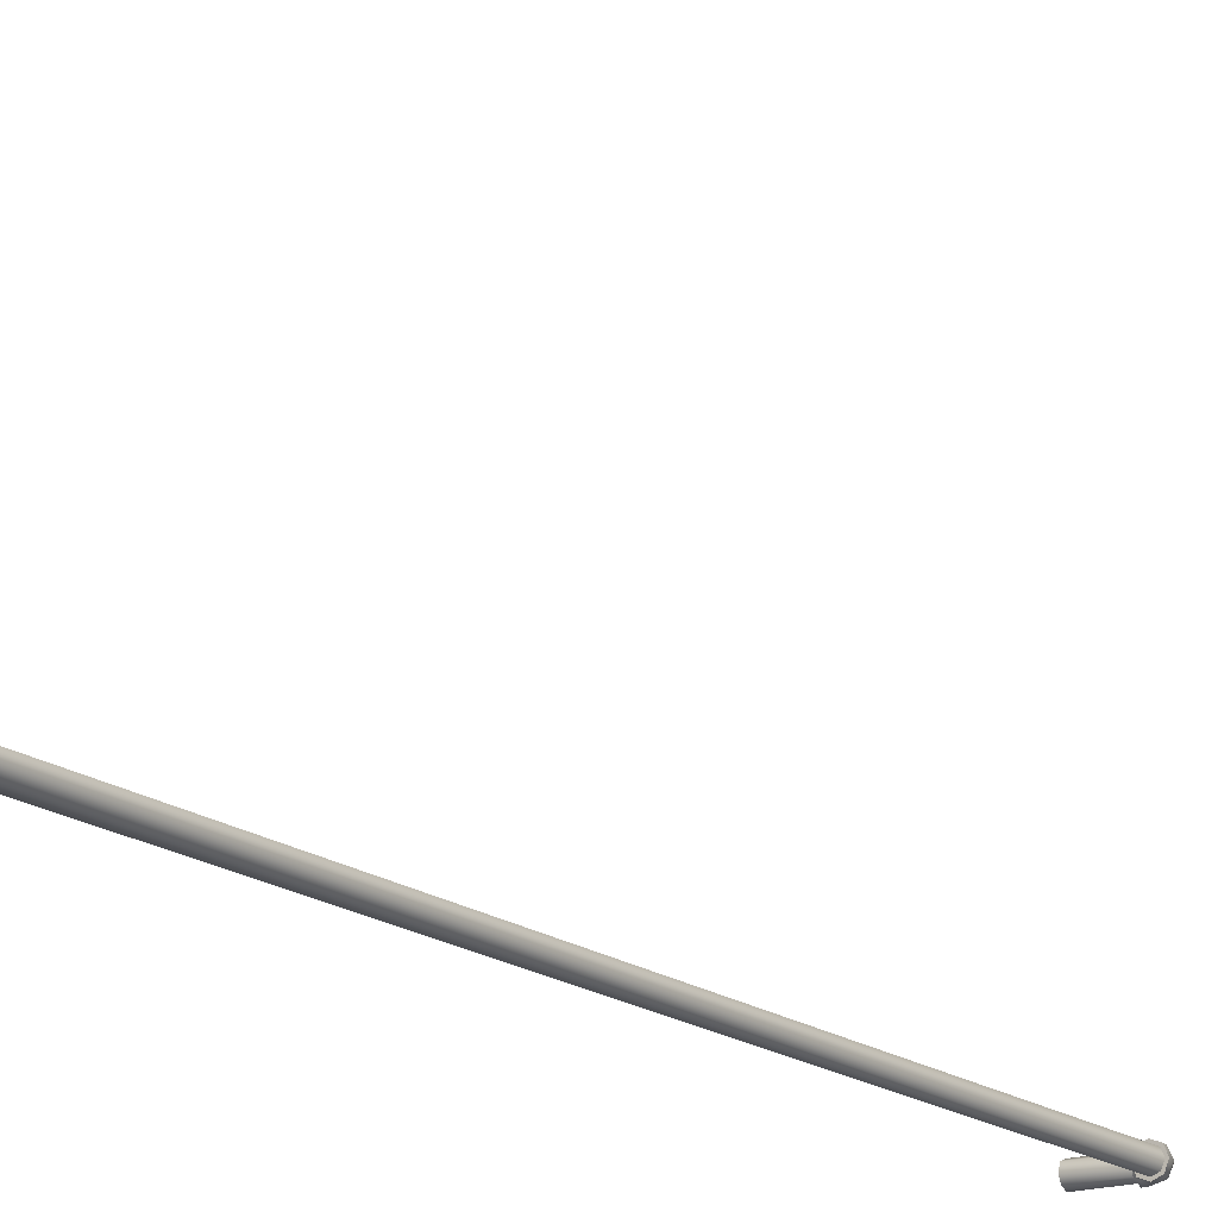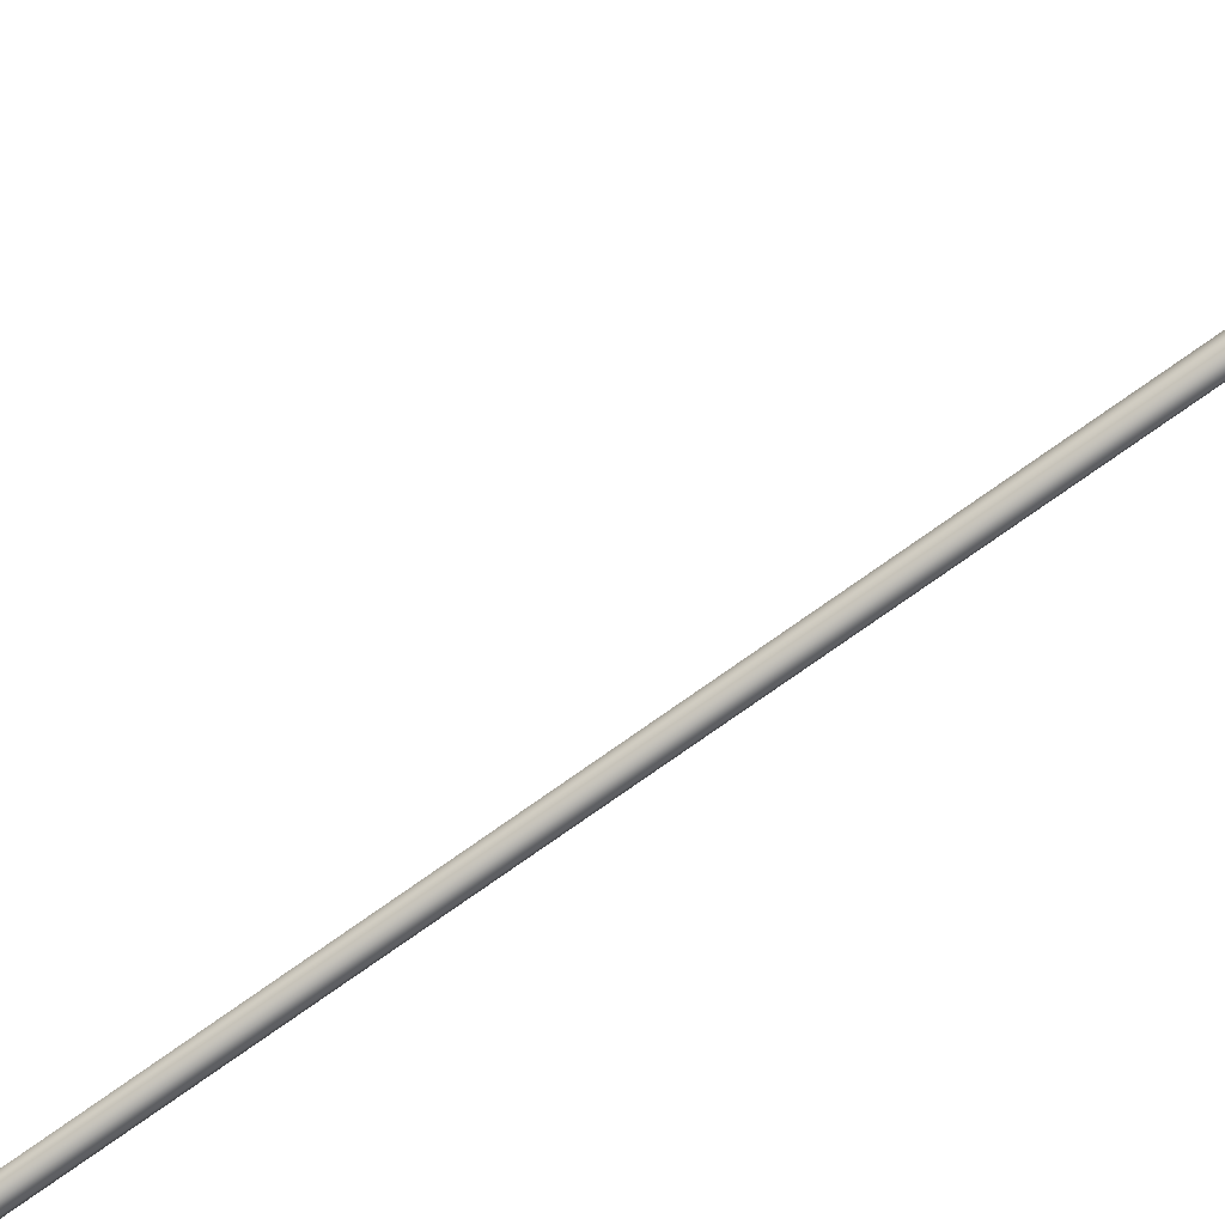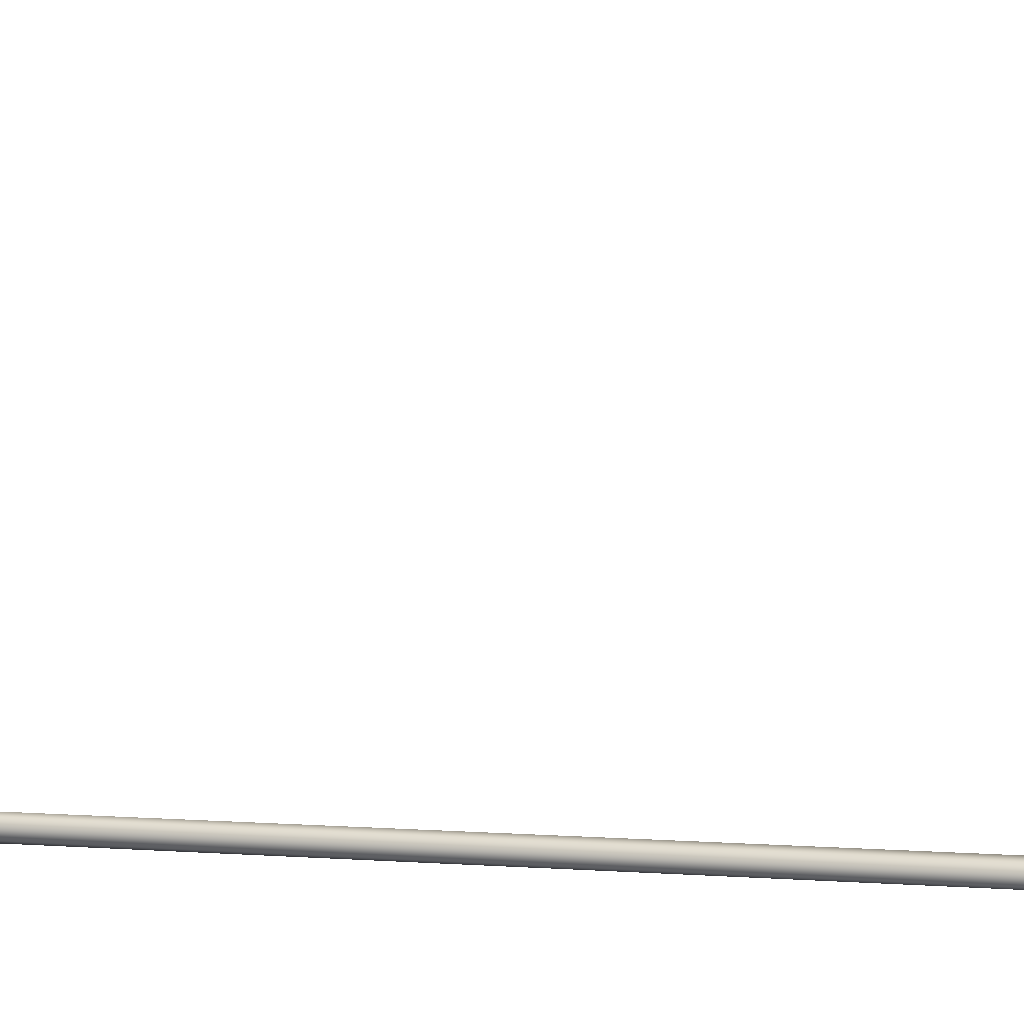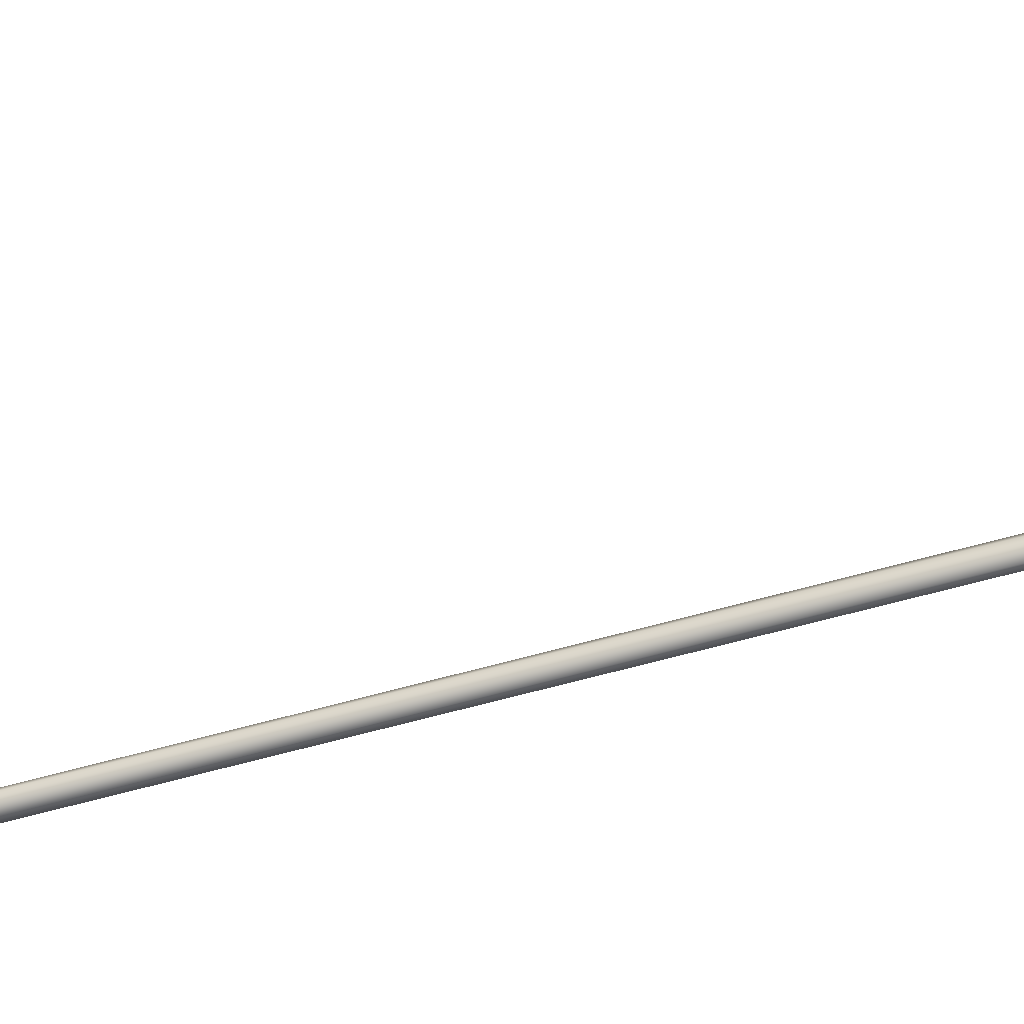
<metadata>
{"format":"obj","ext":"obj","renderer":"f3d","projection":"perspective","resolution":1024,"background":"white","views":[{"elev":-18.2,"azim":34.6,"up":"+Y"},{"elev":-77.0,"azim":-54.7,"up":"+Y"},{"elev":3.6,"azim":106.1,"up":"+Y"},{"elev":-55.6,"azim":107.2,"up":"+Y"}]}
</metadata>
<code>
o _Geometry_0
v -1.632e+04 2.699e+04 1.083e+04
v -1.632e+04 2.698e+04 10855
v -1.632e+04 2.699e+04 1.088e+04
v -1.632e+04 27010 1.089e+04
v -1.632e+04 2.703e+04 1.088e+04
v -1.632e+04 2.704e+04 10855
v -1.632e+04 2.703e+04 1.083e+04
v -1.632e+04 27010 1.082e+04
v -1.63e+04 2.703e+04 1.084e+04
v -1.63e+04 27010 1.083e+04
v -1.631e+04 2.704e+04 1.086e+04
v -1.631e+04 2.703e+04 1.088e+04
v -1.632e+04 27010 1.089e+04
v -1.631e+04 2.699e+04 1.088e+04
v -1.631e+04 2.698e+04 1.086e+04
v -1.63e+04 2.699e+04 1.084e+04
v -1.629e+04 2.703e+04 1.084e+04
v -1.628e+04 27010 1.084e+04
v -1.63e+04 2.704e+04 1.086e+04
v -1.631e+04 2.703e+04 1.088e+04
v -1.632e+04 27010 1.089e+04
v -1.631e+04 2.699e+04 1.088e+04
v -1.63e+04 2.698e+04 1.086e+04
v -1.629e+04 2.699e+04 1.084e+04
v -1.627e+04 2.703e+04 1.086e+04
v -1.627e+04 27010 1.085e+04
v -1.629e+04 2.704e+04 1.087e+04
v -1.631e+04 2.703e+04 1.088e+04
v -1.632e+04 27010 1.089e+04
v -1.631e+04 2.699e+04 1.088e+04
v -1.629e+04 2.698e+04 1.087e+04
v -1.627e+04 2.699e+04 1.086e+04
v -1.627e+04 2.703e+04 1.087e+04
v -1.626e+04 27010 1.087e+04
v -1.629e+04 2.704e+04 1.088e+04
v -1.631e+04 2.703e+04 1.088e+04
v -1.632e+04 27010 1.089e+04
v -1.631e+04 2.699e+04 1.088e+04
v -1.629e+04 2.698e+04 1.088e+04
v -1.627e+04 2.699e+04 1.087e+04
v -1.626e+04 2.703e+04 1.089e+04
v -1.625e+04 27010 1.089e+04
v -16285 2.704e+04 1.089e+04
v -1.631e+04 2.703e+04 1.089e+04
v -1.632e+04 27010 1.089e+04
v -1.631e+04 2.699e+04 1.089e+04
v -16285 2.698e+04 1.089e+04
v -1.626e+04 2.699e+04 1.089e+04
v -1.631e+04 2.699e+04 1.337e+04
v -1.632e+04 27010 1.337e+04
v -1.631e+04 2.703e+04 1.337e+04
v -16285 2.704e+04 1.337e+04
v -1.626e+04 2.703e+04 1.337e+04
v -1.625e+04 27010 1.337e+04
v -1.626e+04 2.699e+04 1.337e+04
v -16285 2.698e+04 1.337e+04
v -1.626e+04 2.699e+04 1.339e+04
v -16285 2.698e+04 1.339e+04
v -1.625e+04 2.701e+04 1.338e+04
v -1.626e+04 2.703e+04 1.338e+04
v -16285 2.704e+04 1.337e+04
v -1.631e+04 2.703e+04 1.338e+04
v -1.632e+04 2.701e+04 1.338e+04
v -1.631e+04 2.699e+04 1.339e+04
v -1.626e+04 2.7e+04 1.34e+04
v -16285 2.699e+04 1.341e+04
v -1.625e+04 2.702e+04 1.339e+04
v -1.626e+04 2.703e+04 1.338e+04
v -16285 2.704e+04 1.337e+04
v -1.631e+04 2.703e+04 1.338e+04
v -1.632e+04 2.702e+04 1.339e+04
v -1.631e+04 2.7e+04 1.34e+04
v -1.626e+04 2.701e+04 1.342e+04
v -16285 2.701e+04 1.342e+04
v -1.625e+04 2.702e+04 1.34e+04
v -1.626e+04 2.704e+04 1.338e+04
v -16285 2.704e+04 1.337e+04
v -1.631e+04 2.704e+04 1.338e+04
v -1.632e+04 2.702e+04 1.34e+04
v -1.631e+04 2.701e+04 1.342e+04
v -1.626e+04 2.703e+04 1.342e+04
v -16285 2.702e+04 1.343e+04
v -1.625e+04 2.703e+04 1.34e+04
v -1.626e+04 2.704e+04 1.338e+04
v -16285 2.704e+04 1.337e+04
v -1.631e+04 2.704e+04 1.338e+04
v -1.632e+04 2.703e+04 1.34e+04
v -1.631e+04 2.703e+04 1.342e+04
v -1.626e+04 2.704e+04 1.343e+04
v -16285 2.704e+04 1.344e+04
v -1.625e+04 2.704e+04 13405
v -1.626e+04 2.704e+04 1.338e+04
v -16285 2.704e+04 1.337e+04
v -1.631e+04 2.704e+04 1.338e+04
v -1.632e+04 2.704e+04 13405
v -1.631e+04 2.704e+04 1.343e+04
v -16435 2.699e+04 1.084e+04
v -16435 2.699e+04 10855
v -16435 2.699e+04 1.087e+04
v -16435 27010 1.088e+04
v -16435 2.703e+04 1.087e+04
v -16435 2.703e+04 10855
v -16435 2.703e+04 1.084e+04
v -16435 27010 1.083e+04
v -1.632e+04 27010 1.083e+04
v -1.632e+04 2.703e+04 1.084e+04
v -1.632e+04 2.703e+04 10855
v -1.632e+04 2.703e+04 1.087e+04
v -1.632e+04 27010 1.088e+04
v -1.632e+04 2.699e+04 1.087e+04
v -1.632e+04 2.699e+04 10855
v -1.632e+04 2.699e+04 1.084e+04
v -1.627e+04 2.699e+04 1.089e+04
v -16285 2.699e+04 1.089e+04
v -1.63e+04 2.699e+04 1.089e+04
v -1.631e+04 27010 1.089e+04
v -1.63e+04 2.703e+04 1.089e+04
v -16285 2.703e+04 1.089e+04
v -1.627e+04 2.703e+04 1.089e+04
v -1.626e+04 27010 1.089e+04
v -1.626e+04 27010 1.337e+04
v -1.627e+04 2.703e+04 1.337e+04
v -16285 2.703e+04 1.337e+04
v -1.63e+04 2.703e+04 1.337e+04
v -1.631e+04 27010 1.337e+04
v -1.63e+04 2.699e+04 1.337e+04
v -16285 2.699e+04 1.337e+04
v -1.627e+04 2.699e+04 1.337e+04
v -1.627e+04 2.704e+04 1.342e+04
v -16285 2.704e+04 1.343e+04
v -1.63e+04 2.704e+04 1.342e+04
v -1.631e+04 2.704e+04 13405
v -1.63e+04 2.704e+04 1.339e+04
v -16285 2.704e+04 1.338e+04
v -1.627e+04 2.704e+04 1.339e+04
v -1.626e+04 2.704e+04 13405
v -1.626e+04 28010 13405
v -1.627e+04 28010 1.339e+04
v -16285 28010 1.338e+04
v -1.63e+04 28010 1.339e+04
v -1.631e+04 28010 13405
v -1.63e+04 28010 1.342e+04
v -16285 28010 1.343e+04
v -1.627e+04 28010 1.342e+04
v -1.632e+04 2.699e+04 1.083e+04
v -1.632e+04 2.698e+04 10855
v -1.632e+04 2.699e+04 1.088e+04
v -1.632e+04 27010 1.089e+04
v -1.632e+04 2.703e+04 1.088e+04
v -1.632e+04 2.704e+04 10855
v -1.632e+04 2.703e+04 1.083e+04
v -1.632e+04 27010 1.082e+04
v -1.626e+04 2.703e+04 1.089e+04
v -1.625e+04 27010 1.089e+04
v -16285 2.704e+04 1.089e+04
v -1.631e+04 2.703e+04 1.089e+04
v -1.632e+04 27010 1.089e+04
v -1.631e+04 2.699e+04 1.089e+04
v -16285 2.698e+04 1.089e+04
v -1.626e+04 2.699e+04 1.089e+04
v -1.631e+04 2.699e+04 1.337e+04
v -1.632e+04 27010 1.337e+04
v -1.631e+04 2.703e+04 1.337e+04
v -16285 2.704e+04 1.337e+04
v -1.626e+04 2.703e+04 1.337e+04
v -1.625e+04 27010 1.337e+04
v -1.626e+04 2.699e+04 1.337e+04
v -16285 2.698e+04 1.337e+04
v -1.626e+04 2.704e+04 1.343e+04
v -16285 2.704e+04 1.344e+04
v -1.625e+04 2.704e+04 13405
v -1.626e+04 2.704e+04 1.338e+04
v -16285 2.704e+04 1.337e+04
v -1.631e+04 2.704e+04 1.338e+04
v -1.632e+04 2.704e+04 13405
v -1.631e+04 2.704e+04 1.343e+04
v -16435 2.699e+04 1.084e+04
v -16435 2.699e+04 10855
v -16435 2.699e+04 1.087e+04
v -16435 27010 1.088e+04
v -16435 2.703e+04 1.087e+04
v -16435 2.703e+04 10855
v -16435 2.703e+04 1.084e+04
v -16435 27010 1.083e+04
v -1.632e+04 27010 1.083e+04
v -1.632e+04 2.703e+04 1.084e+04
v -1.632e+04 2.703e+04 10855
v -1.632e+04 2.703e+04 1.087e+04
v -1.632e+04 27010 1.088e+04
v -1.632e+04 2.699e+04 1.087e+04
v -1.632e+04 2.699e+04 10855
v -1.632e+04 2.699e+04 1.084e+04
v -1.627e+04 2.699e+04 1.089e+04
v -16285 2.699e+04 1.089e+04
v -1.63e+04 2.699e+04 1.089e+04
v -1.631e+04 27010 1.089e+04
v -1.63e+04 2.703e+04 1.089e+04
v -16285 2.703e+04 1.089e+04
v -1.627e+04 2.703e+04 1.089e+04
v -1.626e+04 27010 1.089e+04
v -1.626e+04 27010 1.337e+04
v -1.627e+04 2.703e+04 1.337e+04
v -16285 2.703e+04 1.337e+04
v -1.63e+04 2.703e+04 1.337e+04
v -1.631e+04 27010 1.337e+04
v -1.63e+04 2.699e+04 1.337e+04
v -16285 2.699e+04 1.337e+04
v -1.627e+04 2.699e+04 1.337e+04
v -1.627e+04 2.704e+04 1.342e+04
v -16285 2.704e+04 1.343e+04
v -1.63e+04 2.704e+04 1.342e+04
v -1.631e+04 2.704e+04 13405
v -1.63e+04 2.704e+04 1.339e+04
v -16285 2.704e+04 1.338e+04
v -1.627e+04 2.704e+04 1.339e+04
v -1.626e+04 2.704e+04 13405
v -1.626e+04 28010 13405
v -1.627e+04 28010 1.339e+04
v -16285 28010 1.338e+04
v -1.63e+04 28010 1.339e+04
v -1.631e+04 28010 13405
v -1.63e+04 28010 1.342e+04
v -16285 28010 1.343e+04
v -1.627e+04 28010 1.342e+04
f 145 146 147
f 145 147 148
f 145 148 149
f 145 149 150
f 145 150 151
f 145 151 152
f 8 7 9
f 8 9 10
f 7 6 11
f 7 11 9
f 6 5 12
f 6 12 11
f 5 4 13
f 5 13 12
f 4 3 14
f 4 14 13
f 3 2 15
f 3 15 14
f 2 1 16
f 2 16 15
f 1 8 10
f 1 10 16
f 10 9 17
f 10 17 18
f 9 11 19
f 9 19 17
f 11 12 20
f 11 20 19
f 12 13 21
f 12 21 20
f 13 14 22
f 13 22 21
f 14 15 23
f 14 23 22
f 15 16 24
f 15 24 23
f 16 10 18
f 16 18 24
f 18 17 25
f 18 25 26
f 17 19 27
f 17 27 25
f 19 20 28
f 19 28 27
f 20 21 29
f 20 29 28
f 21 22 30
f 21 30 29
f 22 23 31
f 22 31 30
f 23 24 32
f 23 32 31
f 24 18 26
f 24 26 32
f 26 25 33
f 26 33 34
f 25 27 35
f 25 35 33
f 27 28 36
f 27 36 35
f 28 29 37
f 28 37 36
f 29 30 38
f 29 38 37
f 30 31 39
f 30 39 38
f 31 32 40
f 31 40 39
f 32 26 34
f 32 34 40
f 34 33 153
f 34 153 154
f 33 35 155
f 33 155 153
f 35 36 156
f 35 156 155
f 36 37 157
f 36 157 156
f 37 38 158
f 37 158 157
f 38 39 159
f 38 159 158
f 39 40 160
f 39 160 159
f 40 34 154
f 40 154 160
f 42 41 43
f 42 43 44
f 42 44 45
f 42 45 46
f 42 46 47
f 42 47 48
f 161 162 163
f 161 163 164
f 161 164 165
f 161 165 166
f 161 166 167
f 161 167 168
f 56 55 57
f 56 57 58
f 55 54 59
f 55 59 57
f 54 53 60
f 54 60 59
f 53 52 61
f 53 61 60
f 52 51 62
f 52 62 61
f 51 50 63
f 51 63 62
f 50 49 64
f 50 64 63
f 49 56 58
f 49 58 64
f 58 57 65
f 58 65 66
f 57 59 67
f 57 67 65
f 59 60 68
f 59 68 67
f 60 61 69
f 60 69 68
f 61 62 70
f 61 70 69
f 62 63 71
f 62 71 70
f 63 64 72
f 63 72 71
f 64 58 66
f 64 66 72
f 66 65 73
f 66 73 74
f 65 67 75
f 65 75 73
f 67 68 76
f 67 76 75
f 68 69 77
f 68 77 76
f 69 70 78
f 69 78 77
f 70 71 79
f 70 79 78
f 71 72 80
f 71 80 79
f 72 66 74
f 72 74 80
f 74 73 81
f 74 81 82
f 73 75 83
f 73 83 81
f 75 76 84
f 75 84 83
f 76 77 85
f 76 85 84
f 77 78 86
f 77 86 85
f 78 79 87
f 78 87 86
f 79 80 88
f 79 88 87
f 80 74 82
f 80 82 88
f 82 81 169
f 82 169 170
f 81 83 171
f 81 171 169
f 83 84 172
f 83 172 171
f 84 85 173
f 84 173 172
f 85 86 174
f 85 174 173
f 86 87 175
f 86 175 174
f 87 88 176
f 87 176 175
f 88 82 170
f 88 170 176
f 90 89 91
f 90 91 92
f 90 92 93
f 90 93 94
f 90 94 95
f 90 95 96
f 177 178 179
f 177 179 180
f 177 180 181
f 177 181 182
f 177 182 183
f 177 183 184
f 185 186 187
f 185 187 188
f 185 188 189
f 185 189 190
f 185 190 191
f 185 191 192
f 104 103 106
f 104 106 105
f 103 102 107
f 103 107 106
f 102 101 108
f 102 108 107
f 101 100 109
f 101 109 108
f 100 99 110
f 100 110 109
f 99 98 111
f 99 111 110
f 98 97 112
f 98 112 111
f 97 104 105
f 97 105 112
f 193 194 195
f 193 195 196
f 193 196 197
f 193 197 198
f 193 198 199
f 193 199 200
f 201 202 203
f 201 203 204
f 201 204 205
f 201 205 206
f 201 206 207
f 201 207 208
f 120 119 122
f 120 122 121
f 119 118 123
f 119 123 122
f 118 117 124
f 118 124 123
f 117 116 125
f 117 125 124
f 116 115 126
f 116 126 125
f 115 114 127
f 115 127 126
f 114 113 128
f 114 128 127
f 113 120 121
f 113 121 128
f 209 210 211
f 209 211 212
f 209 212 213
f 209 213 214
f 209 214 215
f 209 215 216
f 217 218 219
f 217 219 220
f 217 220 221
f 217 221 222
f 217 222 223
f 217 223 224
f 136 135 138
f 136 138 137
f 135 134 139
f 135 139 138
f 134 133 140
f 134 140 139
f 133 132 141
f 133 141 140
f 132 131 142
f 132 142 141
f 131 130 143
f 131 143 142
f 130 129 144
f 130 144 143
f 129 136 137
f 129 137 144

</code>
